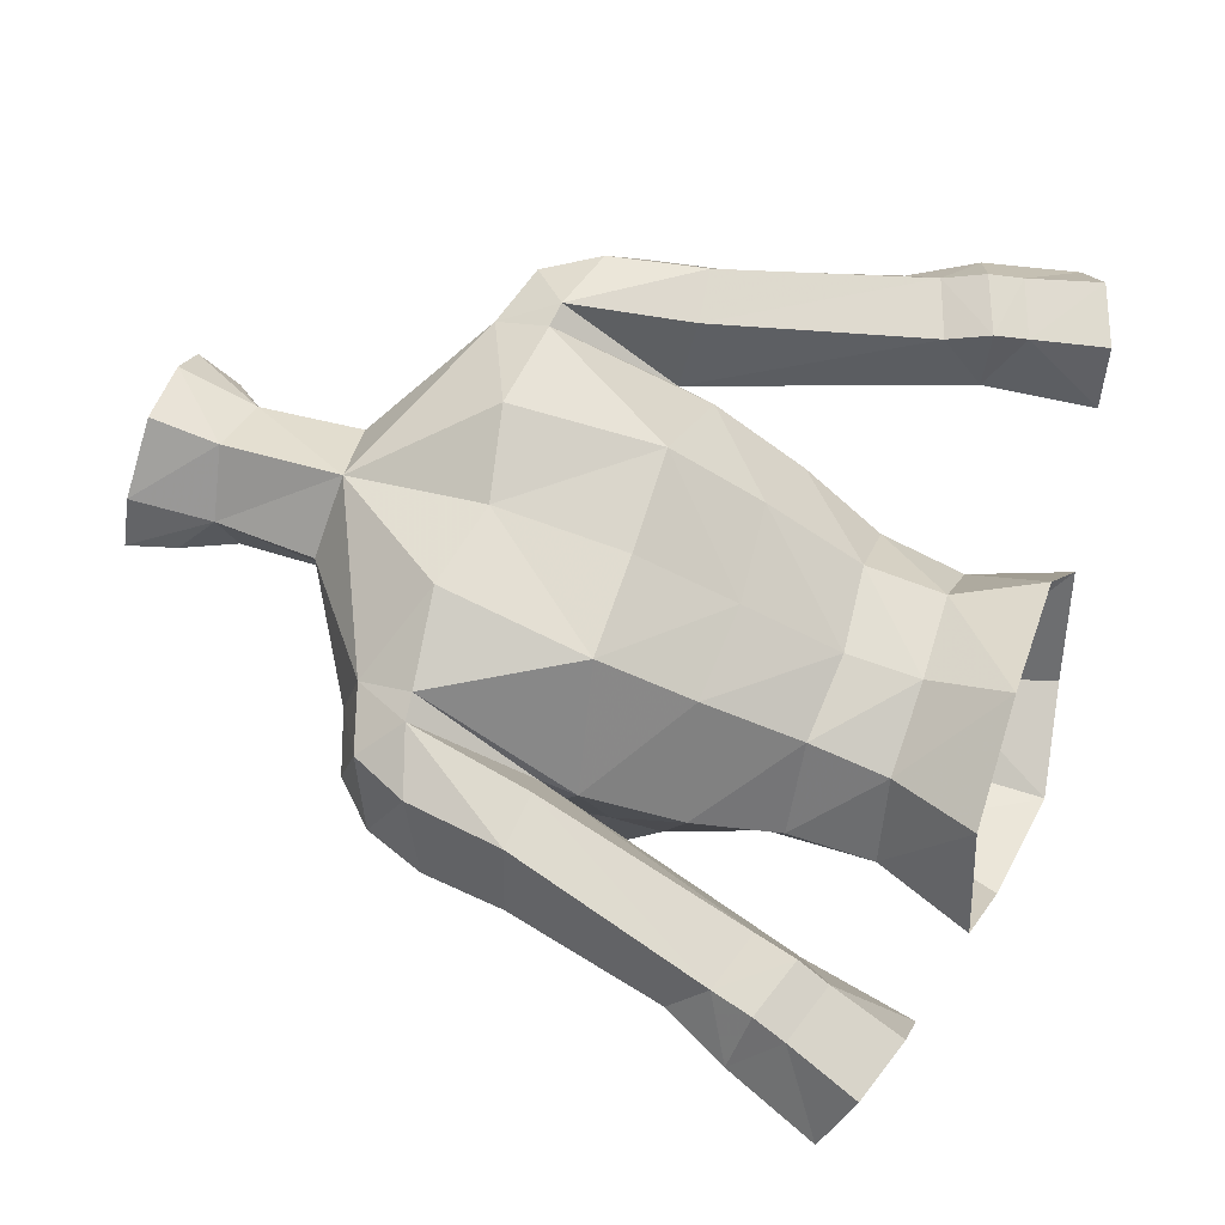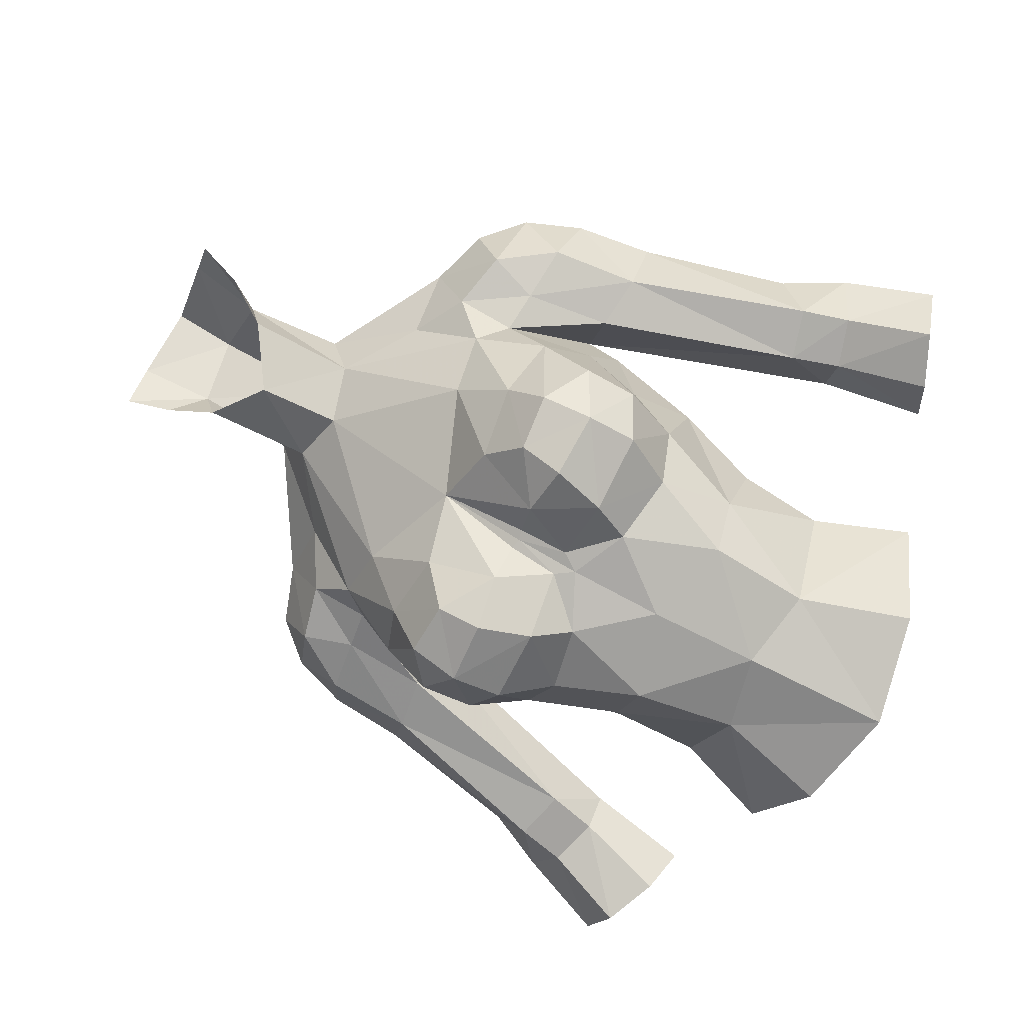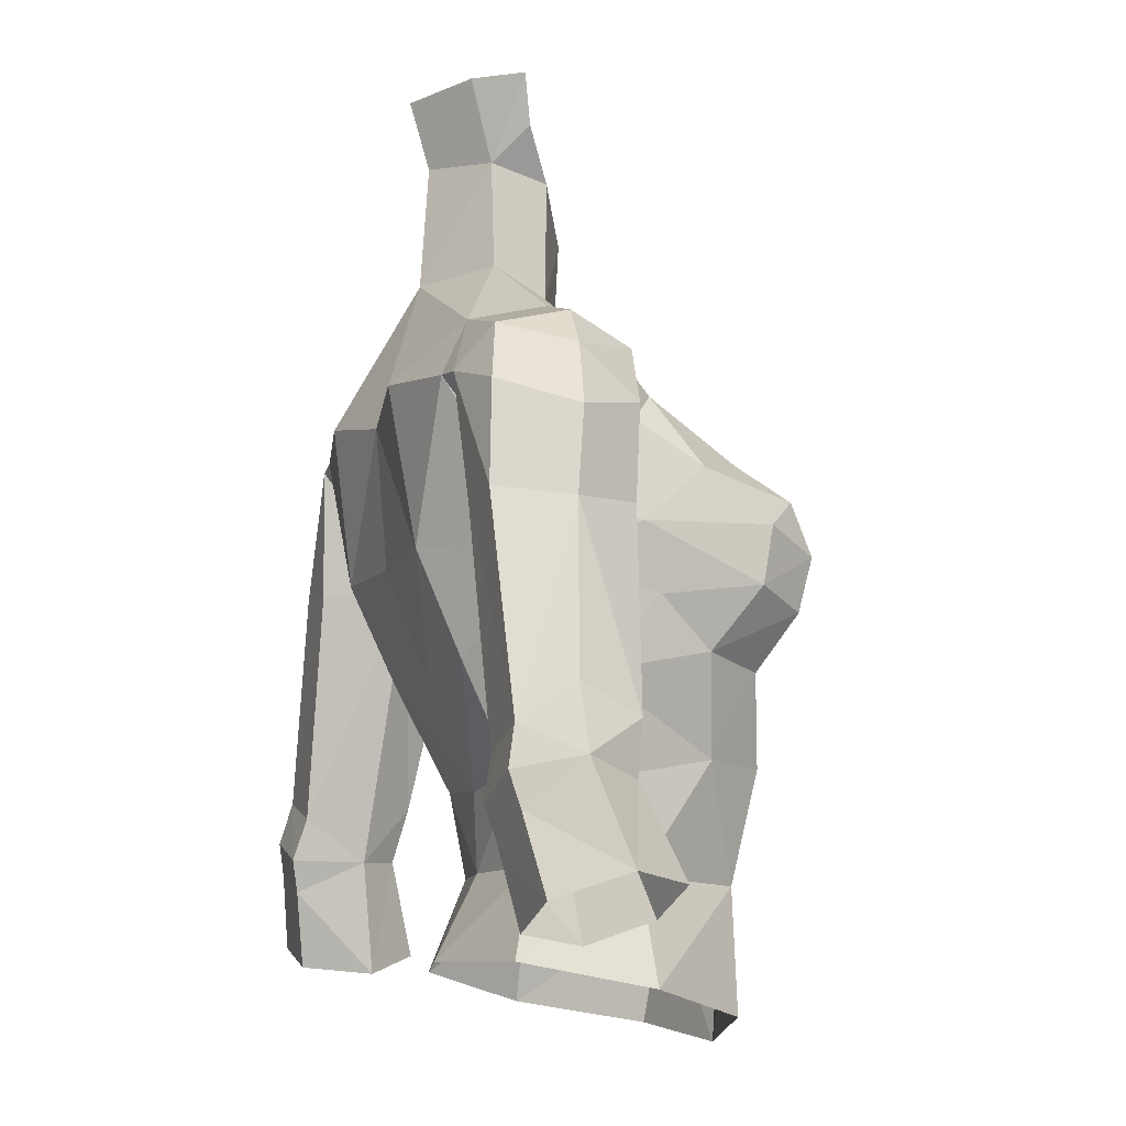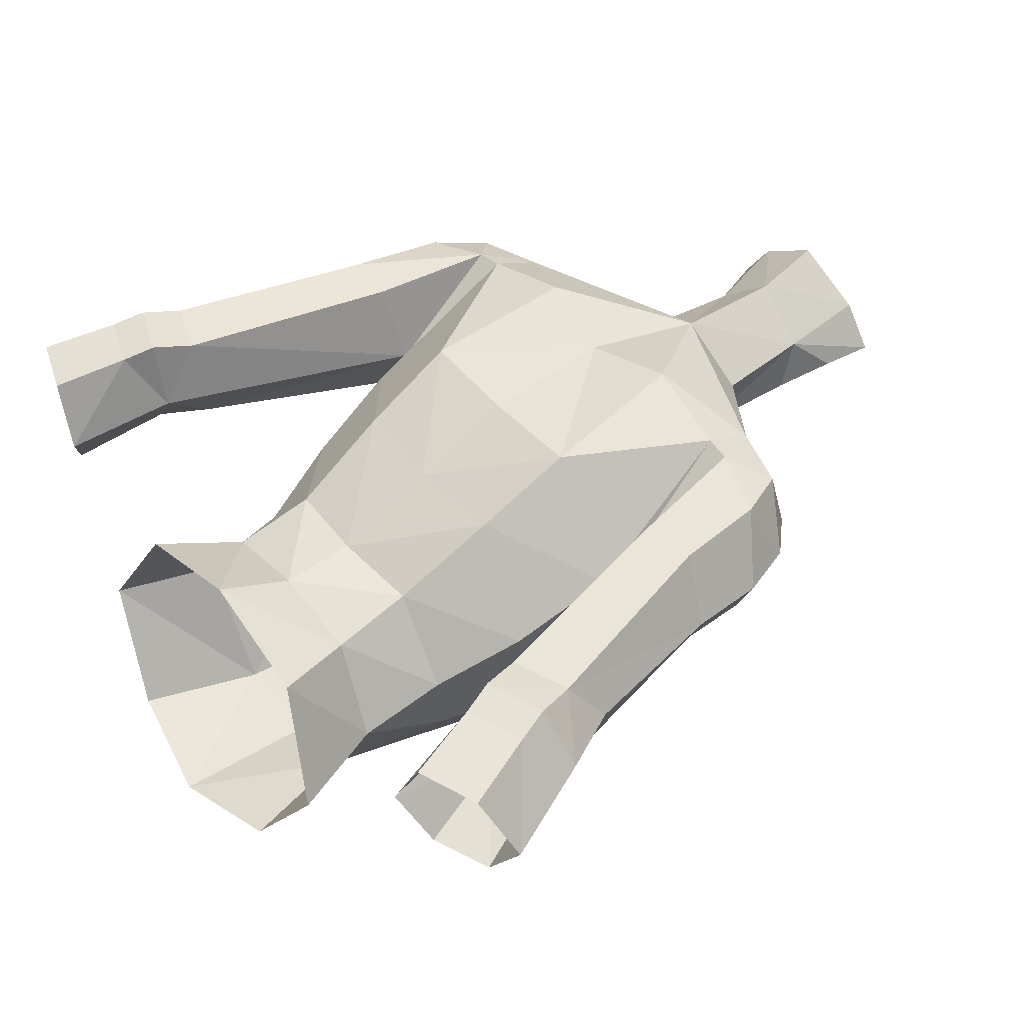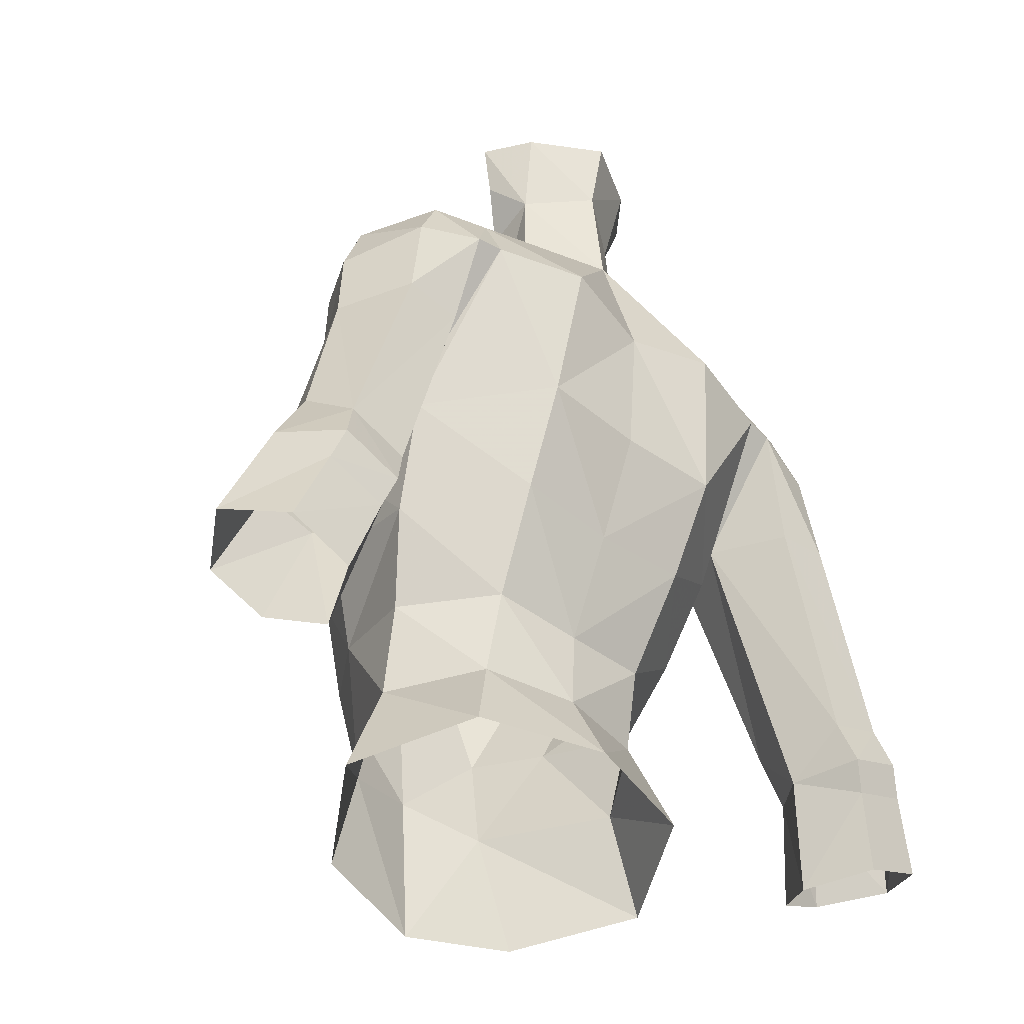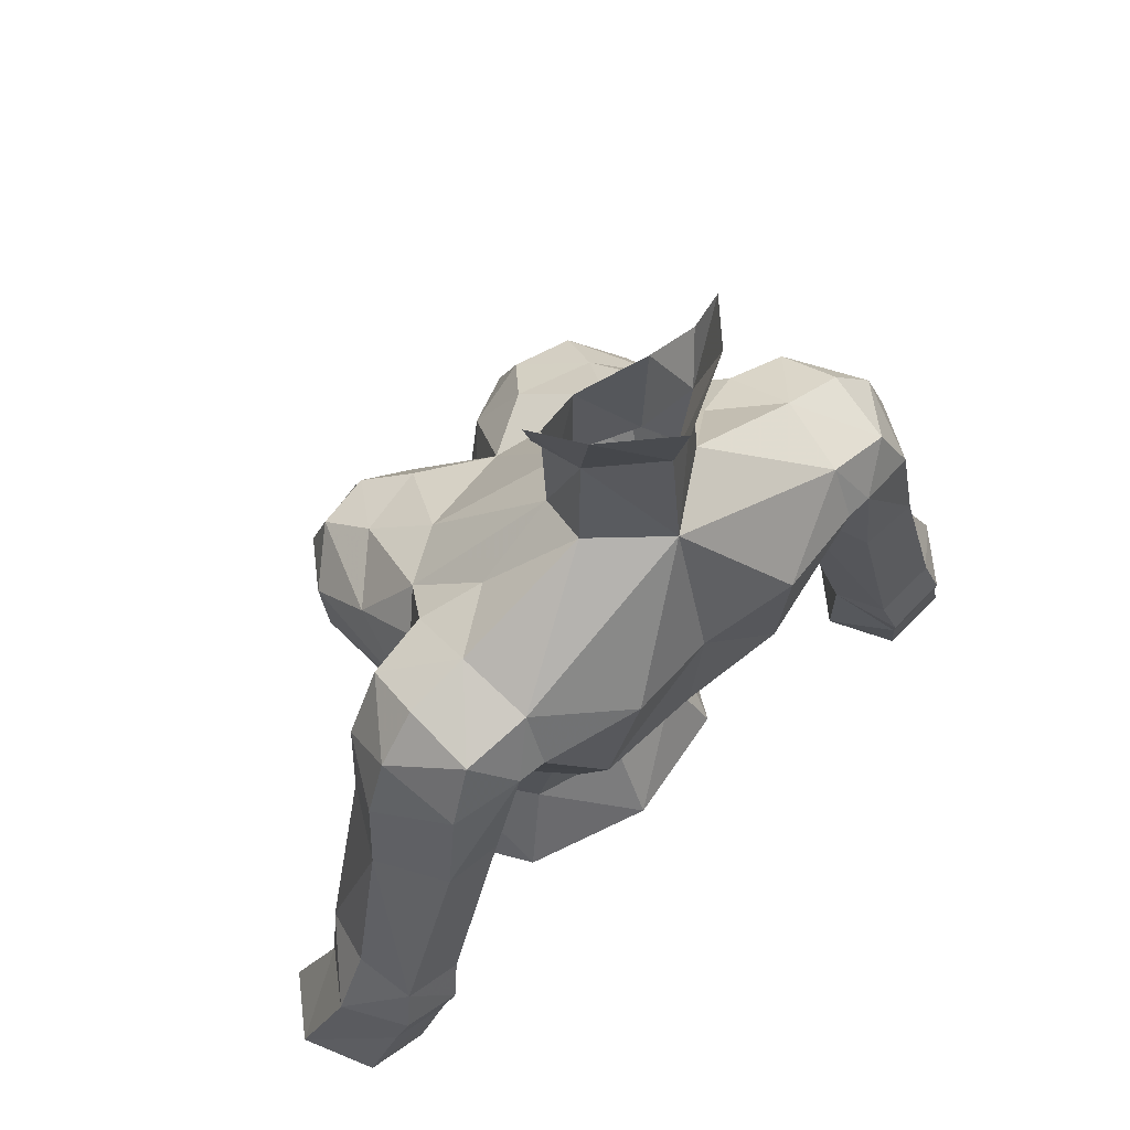
<metadata>
{"format":"obj","ext":"obj","renderer":"f3d","projection":"perspective","resolution":1024,"background":"white","views":[{"elev":70.8,"azim":108.4,"up":"+Y"},{"elev":-79.3,"azim":62.9,"up":"+Y"},{"elev":-11.0,"azim":-110.3,"up":"+Z"},{"elev":45.9,"azim":-127.8,"up":"+Y"},{"elev":-41.9,"azim":137.1,"up":"+Z"},{"elev":62.1,"azim":138.5,"up":"+Z"}]}
</metadata>
<code>
g robber_armour_female_32100
v 4.53 -3.936 63.52
v 4.952 -2.485 64.78
v 5.183 -5.063 65.12
v 3.671 -5.005 68.39
v 1.76 -5.601 68.17
v 2.614 -6.704 67.36
v 4.097 -6.323 67.46
v 3.382 -5.626 63.25
v 4.178 -6.451 64.67
v 2.084 -7.021 64.71
v 1.559 -6.366 63.63
v 5.166 0.5102 71.54
v 3.513 -0.72 71.46
v 4.99 -1.323 70.64
v 4.295 -2.466 69.78
v 2.422 -6.07 60.98
v 2.681 1.803 63.33
v 2.826 3.012 65.92
v 5.395 0.3487 65.46
v 4.921 -0.7885 62.83
v -0.005141 2.102 73.31
v 4.917 2.424 71.09
v 2.443 3.635 69.97
v 4.941 3.073 69.66
v 5.333 -1.914 66.47
v -0.1028 -1.641 74.77
v -0.005124 -1.551 72.48
v 1.474 -0.7759 72.88
v 1.517 -0.9196 75.85
v 1.809 0.7202 73.52
v 1.633 0.5515 76.26
v -0.005129 1.766 63.13
v -0.00513 2.897 65.89
v 2.811 -3.488 69.62
v 4.966 -1.801 69.01
v 5.13 -3.558 67.94
v -0.00513 -4.414 68.55
v 0.3464 -6.047 64.86
v -0.005129 -5.596 66.15
v -0.005129 -6.155 64.35
v -0.005129 -6.383 61.73
v -0.005127 -6.131 58.6
v 2.132 -5.457 58.08
v 5.244 -5.299 66.61
v 3.361 0.6361 56.1
v 2.492 -0.06113 58.43
v 4.007 -2.262 58.13
v 4.998 -2.337 55.44
v 6.571 -1.094 70.27
v 6.791 0.5219 71
v 5.166 0.5102 71.54
v 4.99 -1.323 70.64
v 6.651 2.325 70.56
v 4.917 2.424 71.09
v 5.662 3.013 69.58
v 5.424 0.7188 66.43
v 4.941 3.073 69.66
v 5.424 0.7188 66.43
v 2.411 0.4081 60.62
v 4.172 -1.71 60.49
v 1.937 1.142 78.37
v 2.731 -0.07967 78.34
v 0.1015 1.857 76.53
v 0.1564 2.369 78.3
v 4.236 -6.809 66.09
v -0.005141 2.102 73.31
v 3.044 -5.191 54.87
v 3.546 -4.356 61.02
v 2.303 -0.3033 77.1
v 7.827 -0.6952 66.27
v 8.76 1.07 66.14
v 8.485 0.8243 68.33
v 6.287 2.813 66.24
v 7.787 2.827 66.42
v 7.391 2.648 69.04
v 7.878 0.714 69.92
v 7.596 -0.8893 68.71
v 6.079 -1.377 68.88
v 5.424 0.7188 66.43
v 6.343 -1.029 66.46
v 4.966 -1.801 69.01
v -0.005132 3.211 69.48
v 1.105 -6.559 66.36
v -0.005129 -5.836 54.33
v -0.005131 1.56 56.21
v -0.005129 0.4654 58.39
v 2.494 -7.247 66.19
v 7.8 2.759 60.38
v 7.653 1.166 59.22
v 9.373 2.764 60.94
v 9.819 1.454 61.85
v 9.767 0.07908 59.72
v 10.73 1.566 60.11
v 9.397 -0.1828 61.13
v 7.972 -0.1718 60.74
v 8.374 0.1456 59.3
v 8.143 3.044 59.27
v 9.717 3.026 59.84
v 7.653 1.166 59.22
v 8.166 0.7445 56.23
v 9.052 -0.6261 56.77
v 11.64 0.8607 57.62
v 10.69 2.495 57.01
v 9.991 2.825 58.97
v 10.54 -0.7693 57.45
v 8.421 2.834 58.41
v 9.006 2.489 56.41
v 8.166 0.7445 56.23
v -0.005128 0.5648 60.42
v 0.2826 -5.594 66.22
v 1.809 0.7202 73.52
v 5.166 0.5102 71.54
v -5.194 -5.063 65.12
v -4.963 -2.485 64.78
v -4.54 -3.936 63.52
v -2.624 -6.704 67.36
v -1.77 -5.601 68.17
v -3.681 -5.005 68.39
v -4.107 -6.323 67.46
v -4.188 -6.451 64.67
v -3.392 -5.626 63.25
v -1.569 -6.366 63.63
v -2.095 -7.021 64.71
v -5 -1.323 70.64
v -3.523 -0.72 71.46
v -5.176 0.5102 71.54
v -4.306 -2.466 69.78
v -2.433 -6.07 60.98
v -5.406 0.3487 65.46
v -2.836 3.012 65.92
v -2.691 1.803 63.33
v -4.931 -0.7885 62.83
v -2.453 3.635 69.97
v -4.927 2.424 71.09
v -4.951 3.073 69.66
v -5.344 -1.914 66.47
v -1.484 -0.776 72.88
v -1.606 -0.7632 75.9
v -1.561 0.7115 76.31
v -1.819 0.7202 73.52
v -2.822 -3.488 69.62
v -5.14 -3.558 67.94
v -4.976 -1.801 69.01
v -0.00513 -4.414 68.55
v -0.005129 -6.155 64.35
v -0.3566 -6.047 64.86
v -2.142 -5.457 58.08
v -5.254 -5.299 66.61
v -4.018 -2.262 58.13
v -2.502 -0.06113 58.43
v -3.371 0.6361 56.1
v -5.009 -2.337 55.44
v -5.176 0.5102 71.54
v -6.801 0.5219 71
v -6.581 -1.094 70.27
v -5 -1.323 70.64
v -4.927 2.424 71.09
v -6.661 2.325 70.56
v -4.951 3.073 69.66
v -5.434 0.7188 66.43
v -5.672 3.013 69.58
v -5.434 0.7188 66.43
v -2.421 0.4081 60.62
v -4.182 -1.71 60.49
v -2.647 0.1898 78.42
v -1.734 1.326 78.43
v -4.247 -6.809 66.09
v -3.054 -5.191 54.87
v -3.557 -4.356 61.02
v -2.284 -0.07347 77.18
v -8.496 0.8242 68.33
v -8.77 1.07 66.14
v -7.837 -0.6952 66.27
v -6.298 2.813 66.24
v -7.797 2.827 66.42
v -7.402 2.648 69.04
v -7.888 0.7139 69.92
v -7.606 -0.8893 68.71
v -6.089 -1.377 68.88
v -4.976 -1.801 69.01
v -6.353 -1.029 66.46
v -5.434 0.7188 66.43
v -1.116 -6.559 66.36
v -2.504 -7.247 66.19
v -7.811 2.759 60.38
v -7.664 1.166 59.22
v -9.384 2.764 60.94
v -9.829 1.454 61.85
v -9.407 -0.1828 61.13
v -10.74 1.566 60.11
v -9.778 0.07905 59.72
v -8.384 0.1456 59.3
v -7.982 -0.1718 60.74
v -8.154 3.044 59.27
v -9.727 3.026 59.84
v -7.664 1.166 59.22
v -8.176 0.7444 56.23
v -9.062 -0.6261 56.77
v -10 2.825 58.97
v -10.7 2.495 57.01
v -11.65 0.8607 57.62
v -10.55 -0.7694 57.45
v -8.432 2.834 58.41
v -9.017 2.489 56.41
v -8.176 0.7444 56.23
v -0.2929 -5.594 66.22
v -5.176 0.5102 71.54
v -1.819 0.7202 73.52
f 1 2 3
f 4 5 6
f 6 7 4
f 8 1 9
f 10 11 8
f 12 13 14
f 14 13 15
f 11 16 8
f 17 18 19
f 19 20 17
f 21 22 23
f 23 24 18
f 19 25 2
f 26 27 28
f 28 29 26
f 28 30 31
f 31 29 28
f 20 2 1
f 32 33 18
f 18 17 32
f 15 13 28
f 28 34 15
f 25 35 36
f 27 37 34
f 34 28 27
f 38 39 40
f 16 41 42
f 42 43 16
f 36 4 7
f 7 44 36
f 45 46 47
f 47 48 45
f 49 50 51
f 51 52 49
f 53 54 51
f 51 50 53
f 55 56 57
f 24 58 19
f 59 17 20
f 20 60 59
f 25 19 58
f 58 35 25
f 24 19 18
f 61 62 31
f 61 31 63
f 63 64 61
f 34 4 15
f 36 35 15
f 65 9 3
f 3 44 65
f 66 63 31
f 31 30 66
f 43 67 48
f 48 47 43
f 47 68 43
f 62 69 31
f 70 71 72
f 55 73 56
f 74 73 55
f 55 75 74
f 49 76 50
f 53 50 76
f 77 72 76
f 77 49 78
f 79 80 81
f 23 22 24
f 23 82 21
f 82 23 18
f 5 34 37
f 5 37 83
f 1 8 68
f 43 42 84
f 84 67 43
f 46 45 85
f 85 86 46
f 10 9 65
f 83 10 87
f 11 41 16
f 56 73 88
f 88 89 56
f 73 74 90
f 90 88 73
f 90 74 71
f 71 91 90
f 92 93 94
f 95 96 92
f 92 94 95
f 89 88 97
f 97 88 90
f 90 98 97
f 93 98 90
f 71 70 94
f 94 91 71
f 95 99 96
f 96 99 100
f 100 101 96
f 102 103 104
f 104 93 102
f 79 99 95
f 95 80 79
f 92 105 102
f 102 93 92
f 106 104 103
f 103 107 106
f 106 107 108
f 108 89 106
f 96 101 105
f 105 92 96
f 104 106 97
f 97 98 104
f 93 104 98
f 106 89 97
f 29 31 69
f 86 109 59
f 59 46 86
f 60 68 47
f 65 44 7
f 1 3 9
f 5 83 6
f 110 37 39
f 10 8 9
f 68 8 16
f 43 68 16
f 14 15 35
f 91 94 93
f 90 91 93
f 82 18 33
f 1 68 20
f 60 47 46
f 46 59 60
f 109 32 17
f 17 59 109
f 20 68 60
f 65 7 6
f 6 87 65
f 6 83 87
f 44 3 25
f 83 37 110
f 40 11 38
f 41 11 40
f 110 39 38
f 111 112 22
f 22 21 111
f 30 13 12
f 70 77 78
f 52 81 78
f 95 94 70
f 70 80 95
f 80 70 78
f 81 80 78
f 49 52 78
f 54 55 57
f 76 72 75
f 72 74 75
f 55 53 75
f 53 55 54
f 49 77 76
f 53 76 75
f 77 70 72
f 19 2 20
f 11 10 38
f 38 10 83
f 110 38 83
f 5 4 34
f 4 36 15
f 71 74 72
f 87 10 65
f 36 44 25
f 28 13 30
f 113 114 115
f 116 117 118
f 118 119 116
f 120 115 121
f 121 122 123
f 124 125 126
f 127 125 124
f 121 128 122
f 129 130 131
f 131 132 129
f 133 134 21
f 130 135 133
f 114 136 129
f 137 27 26
f 26 138 137
f 139 140 137
f 137 138 139
f 115 114 132
f 130 33 32
f 32 131 130
f 137 125 127
f 127 141 137
f 142 143 136
f 141 144 27
f 27 137 141
f 145 39 146
f 42 41 128
f 128 147 42
f 119 118 142
f 142 148 119
f 149 150 151
f 151 152 149
f 153 154 155
f 155 156 153
f 153 157 158
f 158 154 153
f 159 160 161
f 129 162 135
f 132 131 163
f 163 164 132
f 162 129 136
f 136 143 162
f 130 129 135
f 139 165 166
f 63 139 166
f 166 64 63
f 127 118 141
f 127 143 142
f 113 120 167
f 167 148 113
f 139 63 66
f 66 140 139
f 152 168 147
f 147 149 152
f 147 169 149
f 139 170 165
f 171 172 173
f 160 174 161
f 161 174 175
f 175 176 161
f 154 177 155
f 177 154 158
f 177 171 178
f 179 155 178
f 180 181 182
f 135 134 133
f 21 82 133
f 130 133 82
f 144 141 117
f 183 144 117
f 169 121 115
f 84 42 147
f 147 168 84
f 85 151 150
f 150 86 85
f 167 120 123
f 184 123 183
f 128 41 122
f 185 174 160
f 160 186 185
f 187 175 174
f 174 185 187
f 172 175 187
f 187 188 172
f 189 190 191
f 191 192 193
f 193 189 191
f 194 185 186
f 187 185 194
f 194 195 187
f 187 195 190
f 189 173 172
f 172 188 189
f 192 196 193
f 197 196 192
f 192 198 197
f 199 200 201
f 201 190 199
f 193 196 182
f 182 181 193
f 201 202 191
f 191 190 201
f 200 199 203
f 203 204 200
f 205 204 203
f 203 186 205
f 202 198 192
f 192 191 202
f 194 203 199
f 199 195 194
f 195 199 190
f 194 186 203
f 170 139 138
f 163 109 86
f 86 150 163
f 149 169 164
f 119 148 167
f 120 113 115
f 116 183 117
f 39 144 206
f 120 121 123
f 128 121 169
f 128 169 147
f 143 127 124
f 190 189 188
f 190 188 187
f 33 130 82
f 132 169 115
f 150 149 164
f 164 163 150
f 131 32 109
f 109 163 131
f 164 169 132
f 116 119 167
f 167 184 116
f 184 183 116
f 136 113 148
f 206 144 183
f 146 122 145
f 145 122 41
f 146 39 206
f 134 207 208
f 208 21 134
f 126 125 140
f 179 178 173
f 179 180 156
f 173 189 193
f 193 181 173
f 179 173 181
f 179 181 180
f 179 156 155
f 159 161 157
f 176 171 177
f 176 175 171
f 176 158 161
f 157 161 158
f 177 178 155
f 176 177 158
f 171 173 178
f 132 114 129
f 146 123 122
f 183 123 146
f 183 146 206
f 141 118 117
f 127 142 118
f 171 175 172
f 167 123 184
f 136 148 142
f 140 125 137
f 2 25 3
f 113 136 114

</code>
